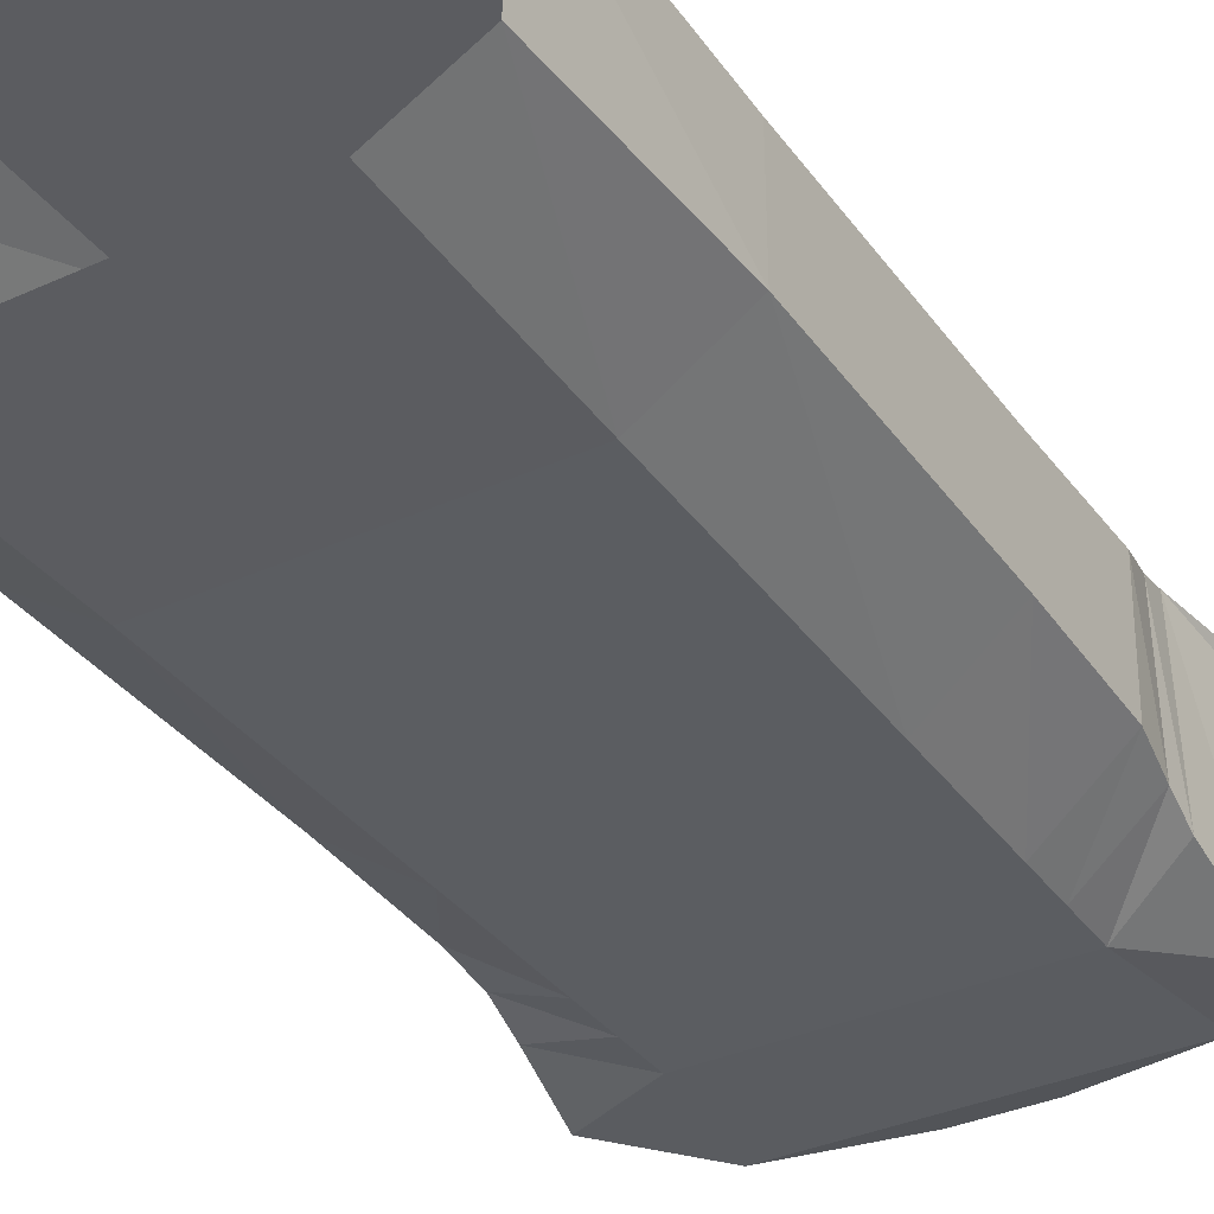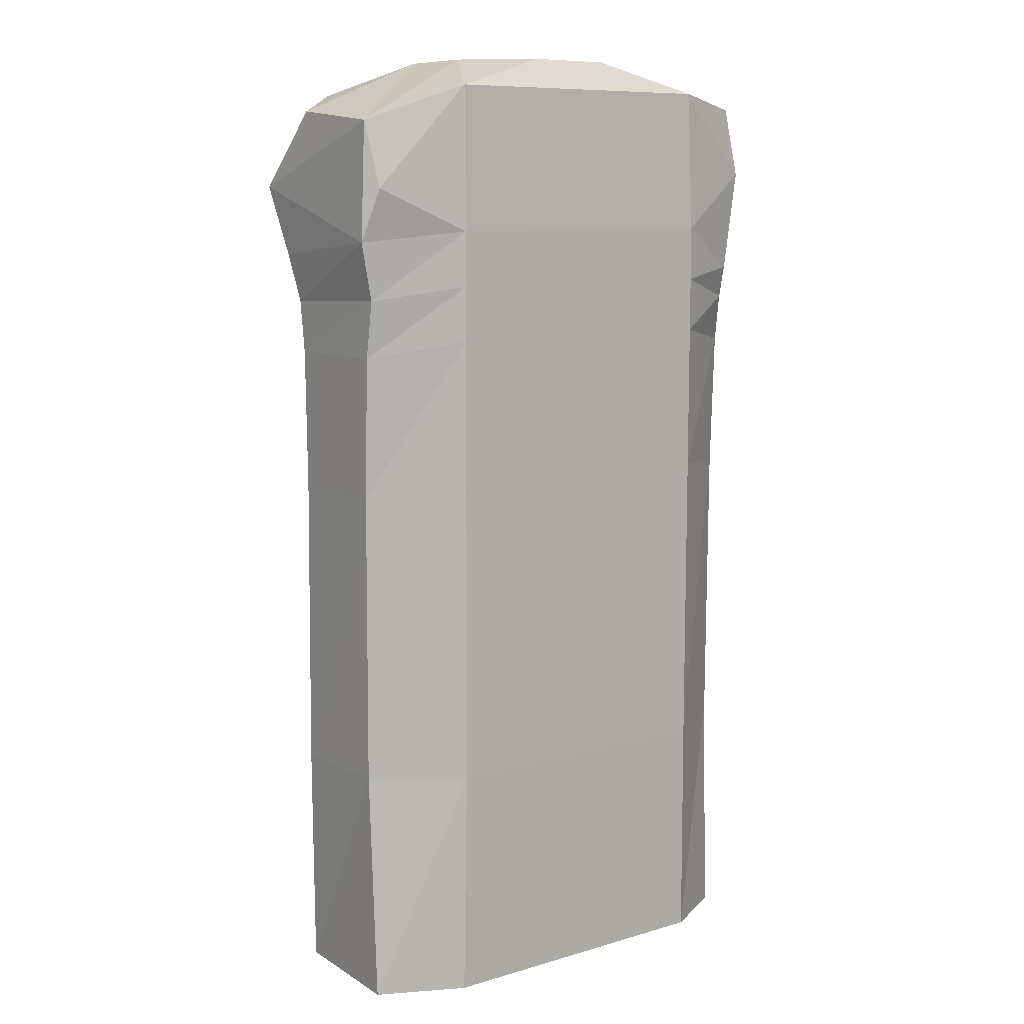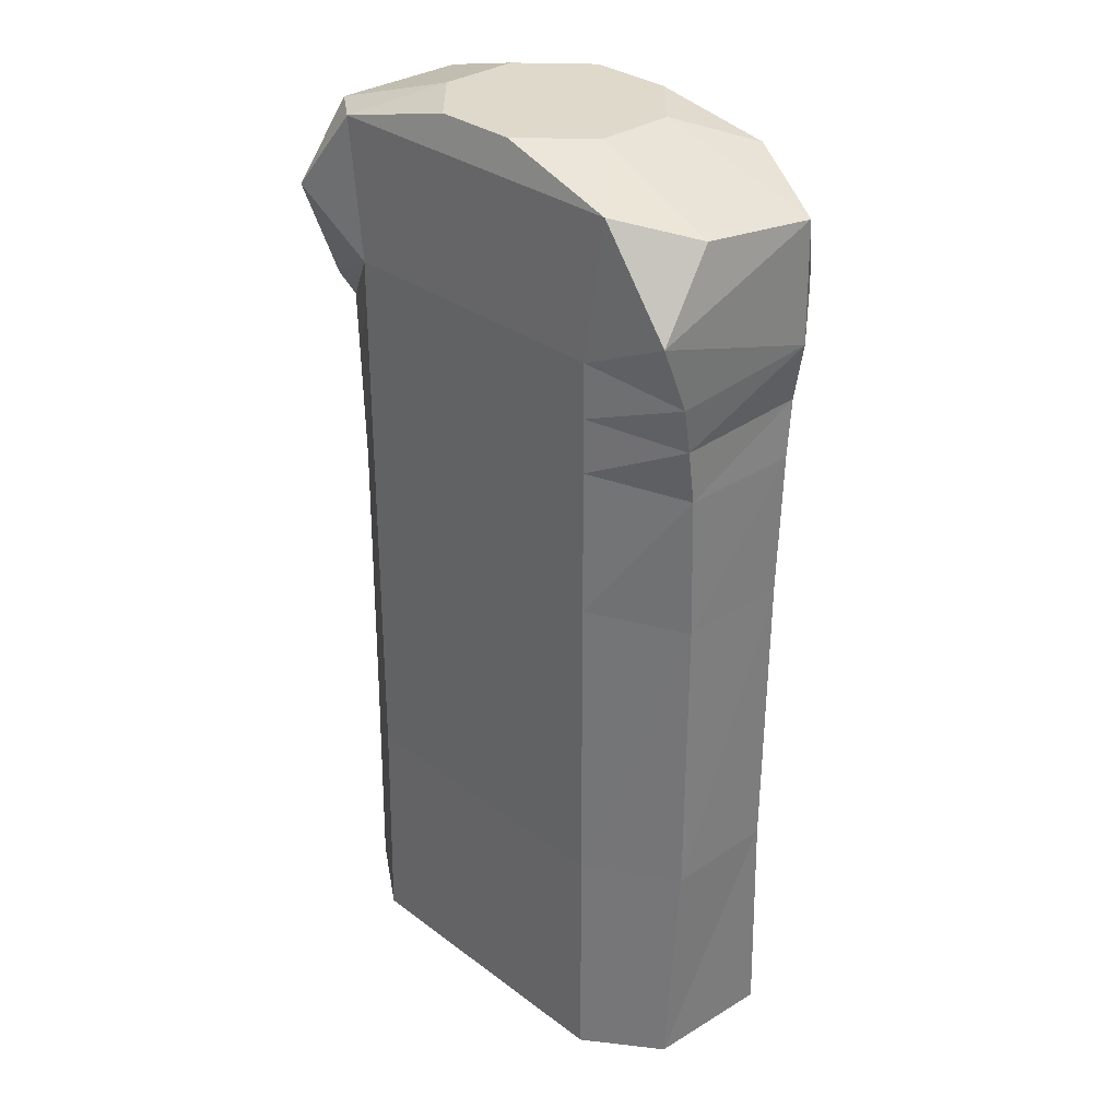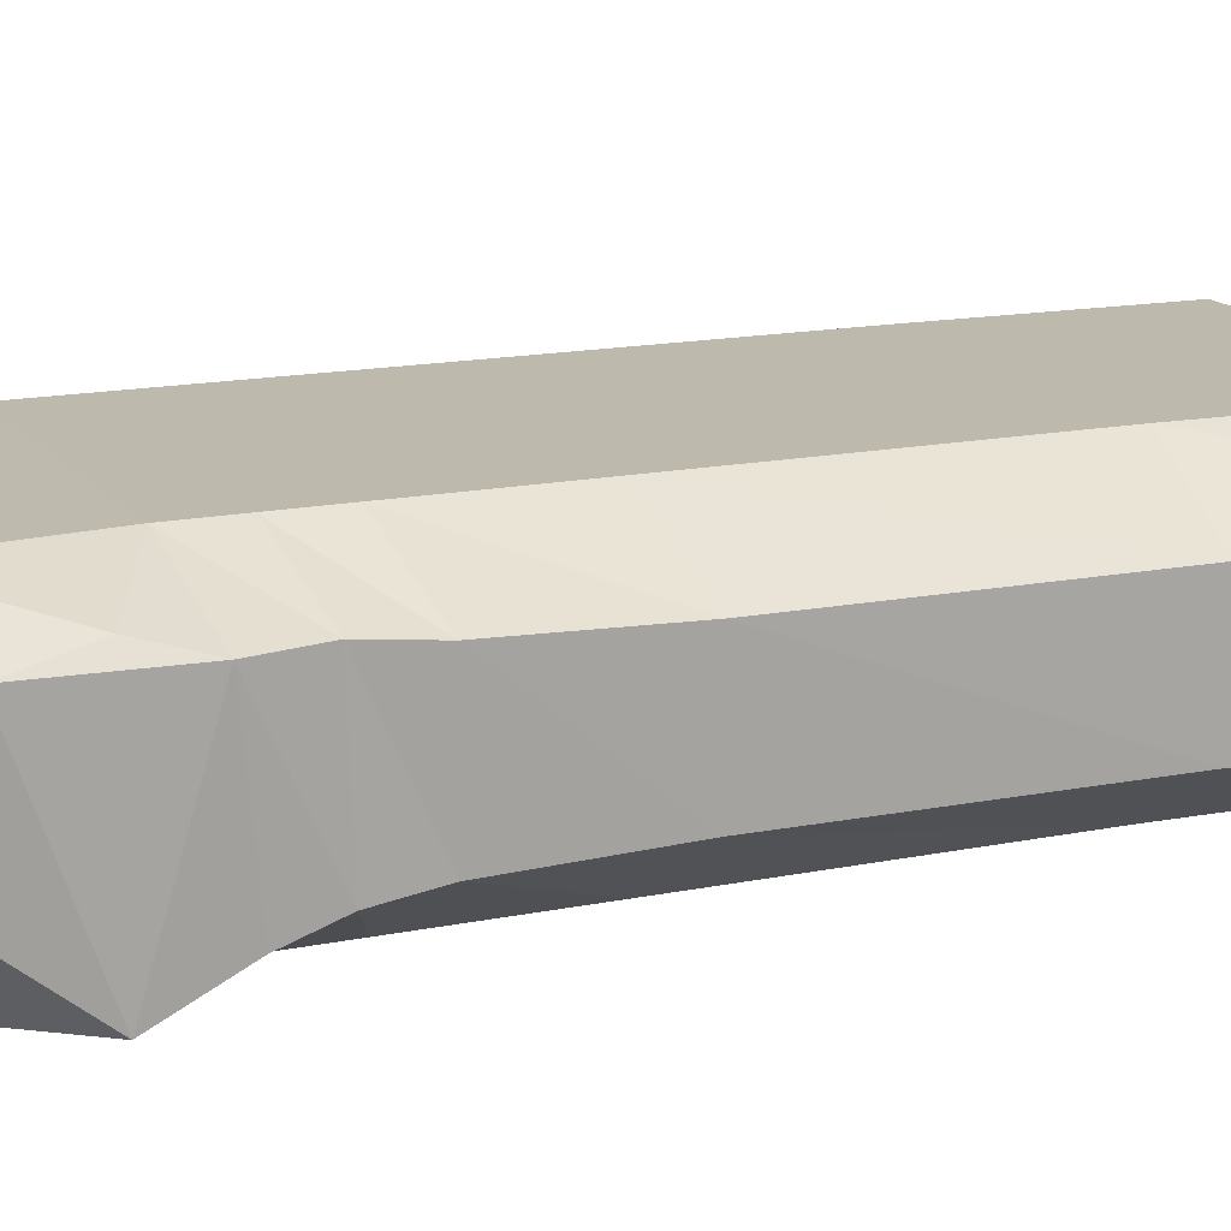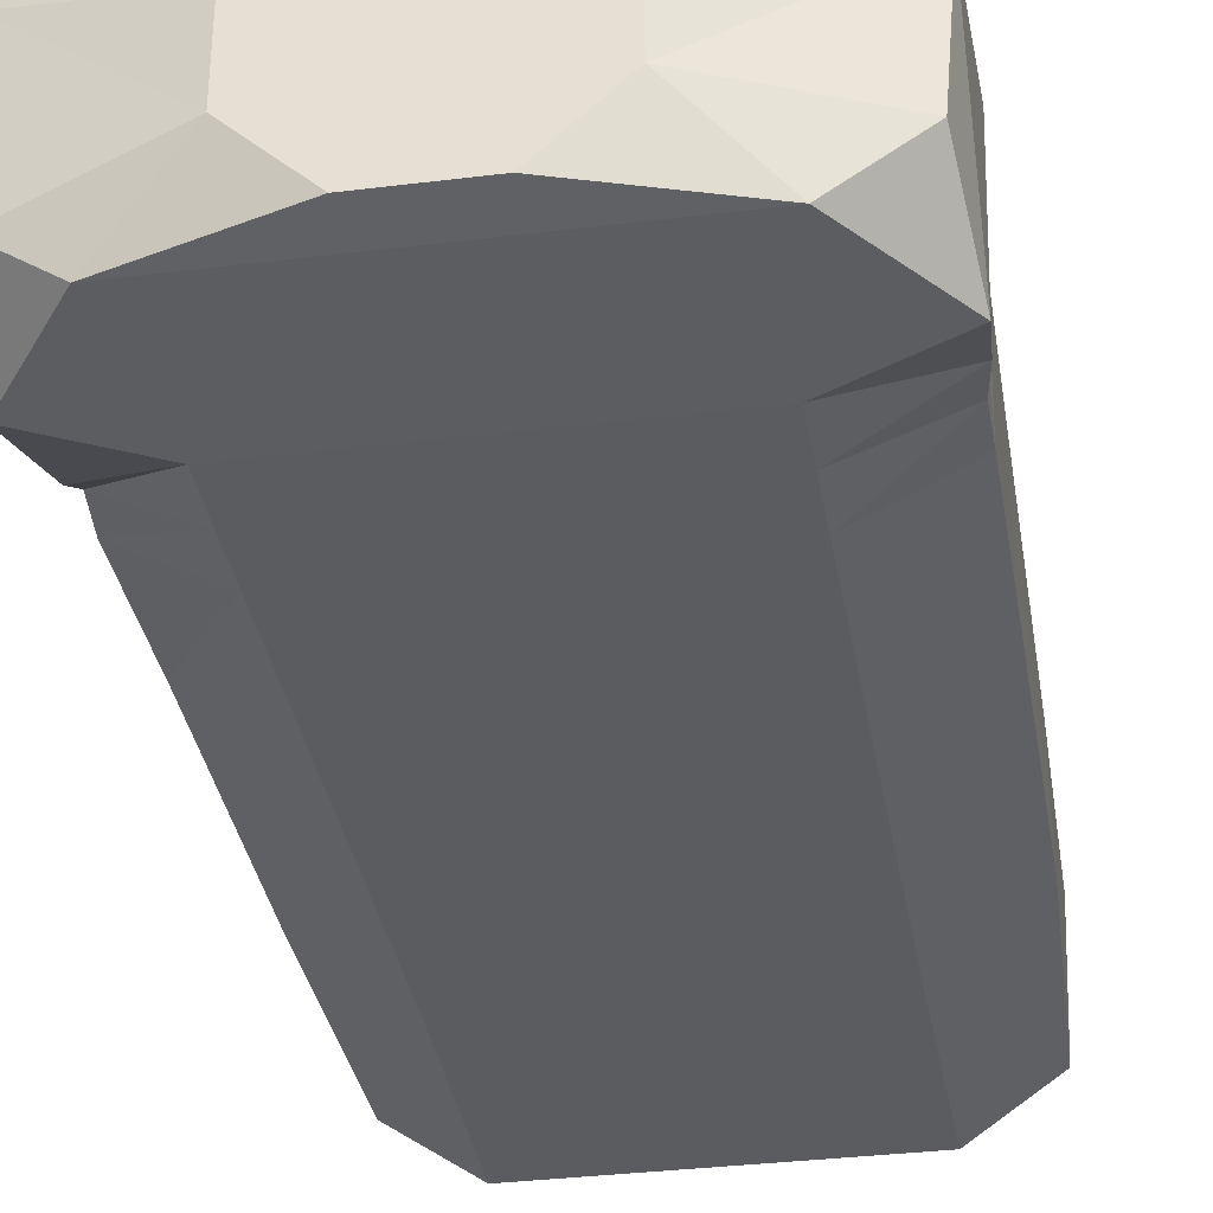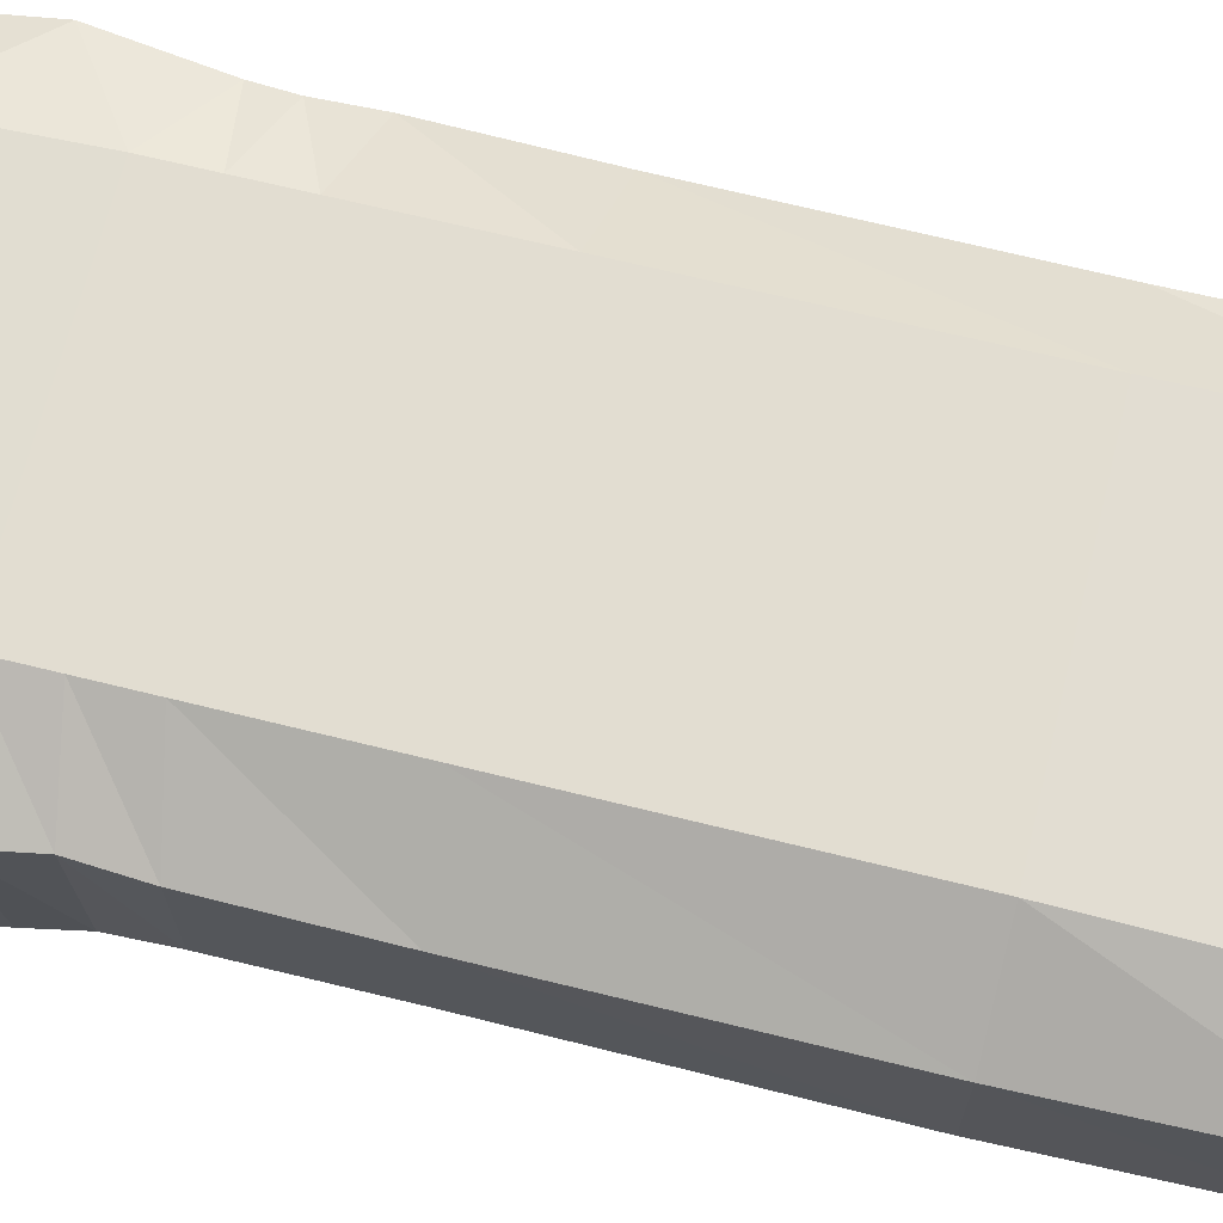
<metadata>
{"format":"obj","ext":"obj","renderer":"f3d","projection":"perspective","resolution":1024,"background":"white","views":[{"elev":-35.5,"azim":30.9,"up":"+Z"},{"elev":9.3,"azim":-37.3,"up":"+Y"},{"elev":31.7,"azim":-133.7,"up":"+Y"},{"elev":15.3,"azim":-114.1,"up":"+Z"},{"elev":-34.4,"azim":-170.6,"up":"+Z"},{"elev":68.4,"azim":-76.2,"up":"+Z"}]}
</metadata>
<code>
o runner_body.001
v 0.2199 -0.6732 0.1753
v 0.2199 -0.6789 -0.1599
v 0.3303 -0.6713 -0.08609
v 0.3379 -0.6769 0.1081
v -0.237 -0.6732 0.1753
v -0.237 -0.6789 -0.1599
v -0.3475 -0.6713 -0.08609
v -0.3551 -0.6769 0.1081
v 0.3409 -0.3314 0.09494
v 0.3409 -0.3314 -0.07291
v 0.2157 -0.3314 -0.1568
v 0.2157 -0.3314 0.1789
v -0.2329 -0.3314 0.1789
v -0.2329 -0.3314 -0.1568
v -0.3581 -0.3314 -0.07291
v -0.3581 -0.3314 0.09494
v 0.3206 0.4354 0.1467
v 0.3277 0.4352 -0.1142
v 0.2135 0.4999 -0.1558
v 0.2151 0.5 0.1809
v -0.2323 0.5 0.1809
v -0.2306 0.4999 -0.1558
v -0.3633 0.4622 -0.1059
v -0.3713 0.4842 0.1144
v 0.3384 0.5863 0.1524
v 0.3351 0.5845 -0.1671
v -0.3681 0.5649 -0.1525
v -0.3542 0.5621 0.1373
v 0.3373 0.6907 0.1266
v 0.3248 0.6973 -0.08951
v -0.3527 0.6776 -0.06358
v -0.2286 0.7112 0.174
v 0.2408 0.7064 -0.1512
v 0.2114 0.7112 0.174
v -0.2603 0.7064 -0.1512
v 0.05223 0.7555 0.1454
v 0.1399 0.7555 0.06184
v 0.1399 0.7555 -0.05629
v 0.05223 0.7555 -0.1398
v -0.1595 0.7555 0.06184
v -0.07178 0.7555 0.1454
v -0.07178 0.7555 -0.1398
v -0.1595 0.7555 -0.05629
v -0.3659 0.6594 0.1164
v -0.3589 0.3137 0.1054
v -0.2324 0.3378 0.1805
v 0.2152 0.3378 0.1805
v 0.3417 0.3137 0.1054
v 0.3384 0.3134 -0.07563
v 0.2139 0.3377 -0.156
v -0.3556 0.3134 -0.07563
v -0.2311 0.3377 -0.156
v -0.3586 0.1041 0.09781
v 0.2154 0.1204 0.18
v 0.3392 0.1039 -0.07022
v -0.3564 0.1039 -0.07022
v -0.2317 0.1203 -0.1563
v -0.2326 0.1204 0.18
v 0.3415 0.1041 0.09781
v 0.2145 0.1203 -0.1563
v -0.2323 0.419 0.1807
v 0.3255 0.3867 0.1313
v 0.2137 0.4189 -0.1559
v -0.356 0.3988 0.1153
v 0.2152 0.419 0.1807
v 0.3267 0.3916 -0.08658
v -0.3553 0.3916 -0.08658
v -0.2309 0.4189 -0.1559
f 4 3 10
f 4 10 9
f 1 12 13
f 1 13 5
f 8 5 13
f 8 13 16
f 1 4 9
f 1 9 12
f 6 7 15
f 6 15 14
f 3 2 11
f 3 11 10
f 7 8 16
f 7 16 15
f 64 61 21
f 64 21 24
f 65 20 21
f 65 21 61
f 65 62 17
f 65 17 20
f 66 63 19
f 66 19 18
f 67 64 24
f 67 24 23
f 14 11 2
f 14 2 6
f 62 66 18
f 62 18 17
f 68 67 23
f 68 23 22
f 24 21 28
f 28 21 32
f 17 25 20
f 34 20 25
f 25 29 34
f 19 26 18
f 23 27 22
f 35 22 27
f 19 33 26
f 26 33 30
f 27 31 35
f 20 34 32
f 20 32 21
f 32 34 36
f 32 36 41
f 36 34 37
f 34 29 37
f 37 29 38
f 29 30 38
f 33 38 30
f 38 33 39
f 57 60 11
f 57 11 14
f 42 35 43
f 35 31 43
f 32 40 44
f 44 43 31
f 41 40 32
f 44 40 43
f 28 32 44
f 57 56 51
f 57 51 52
f 59 55 49
f 59 49 48
f 63 68 22
f 63 22 19
f 56 53 45
f 56 45 51
f 55 60 50
f 55 50 49
f 54 59 48
f 54 48 47
f 54 47 46
f 54 46 58
f 53 58 46
f 53 46 45
f 16 13 58
f 16 58 53
f 12 54 58
f 12 58 13
f 12 9 59
f 12 59 54
f 10 11 60
f 10 60 55
f 15 16 53
f 15 53 56
f 9 10 55
f 9 55 59
f 14 15 56
f 14 56 57
f 39 33 35
f 39 35 42
f 60 57 52
f 60 52 50
f 35 33 19
f 35 19 22
f 52 51 67
f 52 67 68
f 48 49 66
f 48 66 62
f 68 63 50
f 68 50 52
f 51 45 64
f 51 64 67
f 49 50 63
f 49 63 66
f 47 48 62
f 47 62 65
f 47 65 61
f 47 61 46
f 45 46 61
f 45 61 64
f 27 24 44
f 26 29 17
f 39 43 41
f 44 31 27
f 27 23 24
f 24 21 44
f 17 18 26
f 26 30 29
f 29 25 17
f 41 36 37
f 37 38 39
f 39 42 43
f 43 40 41
f 41 37 39

</code>
